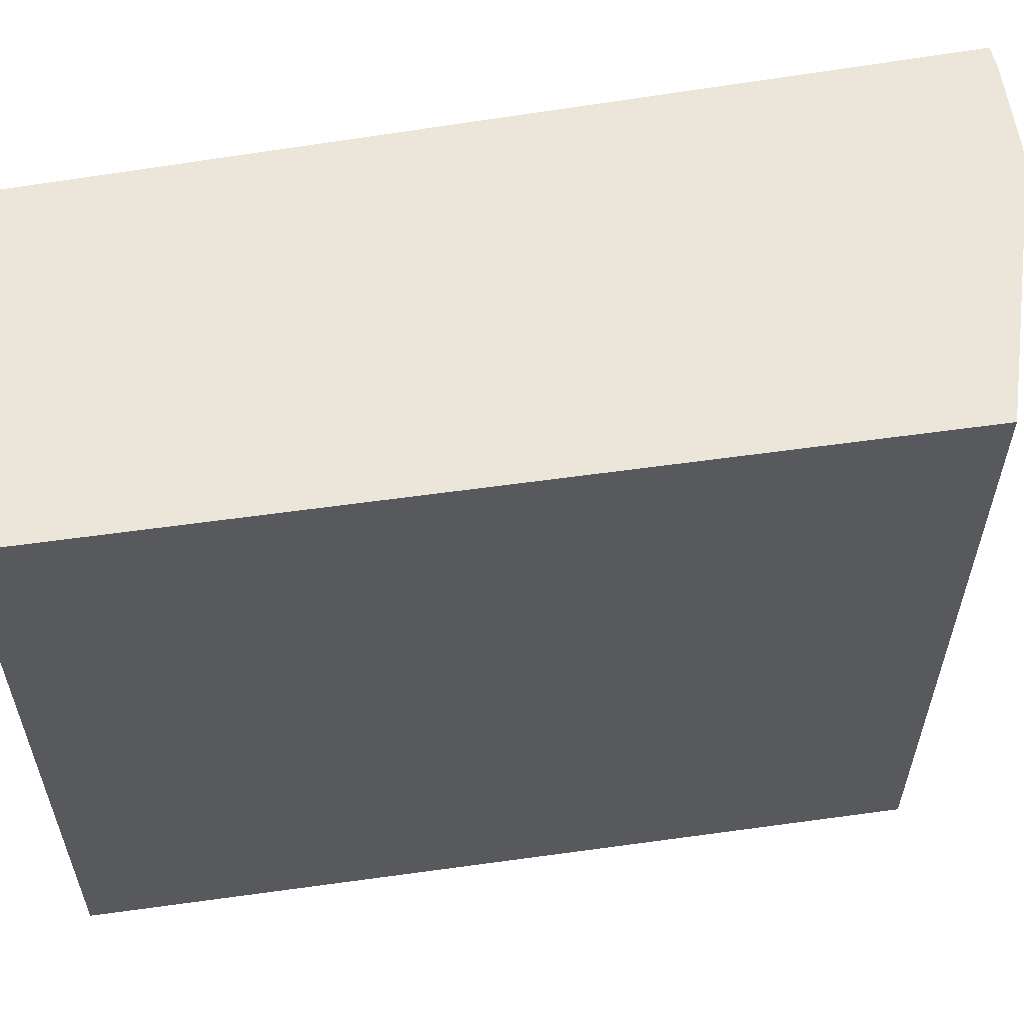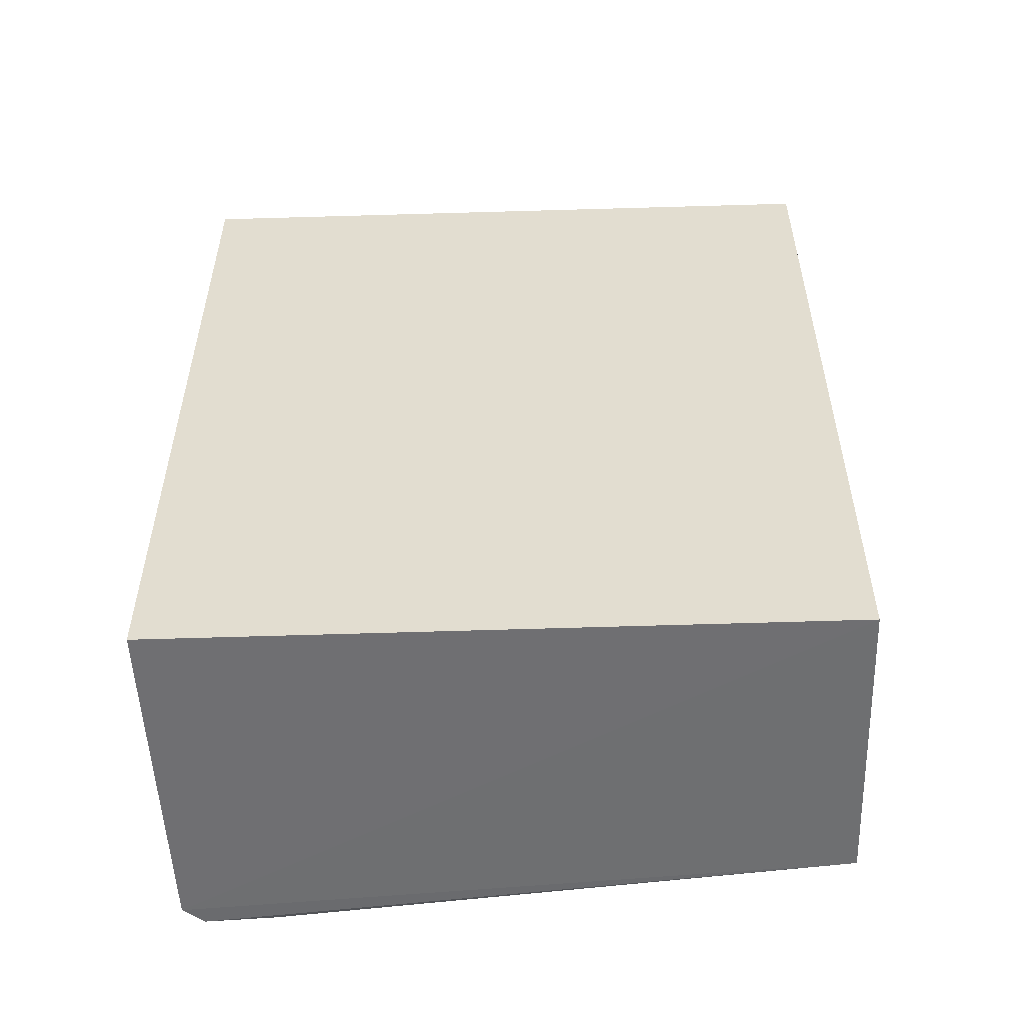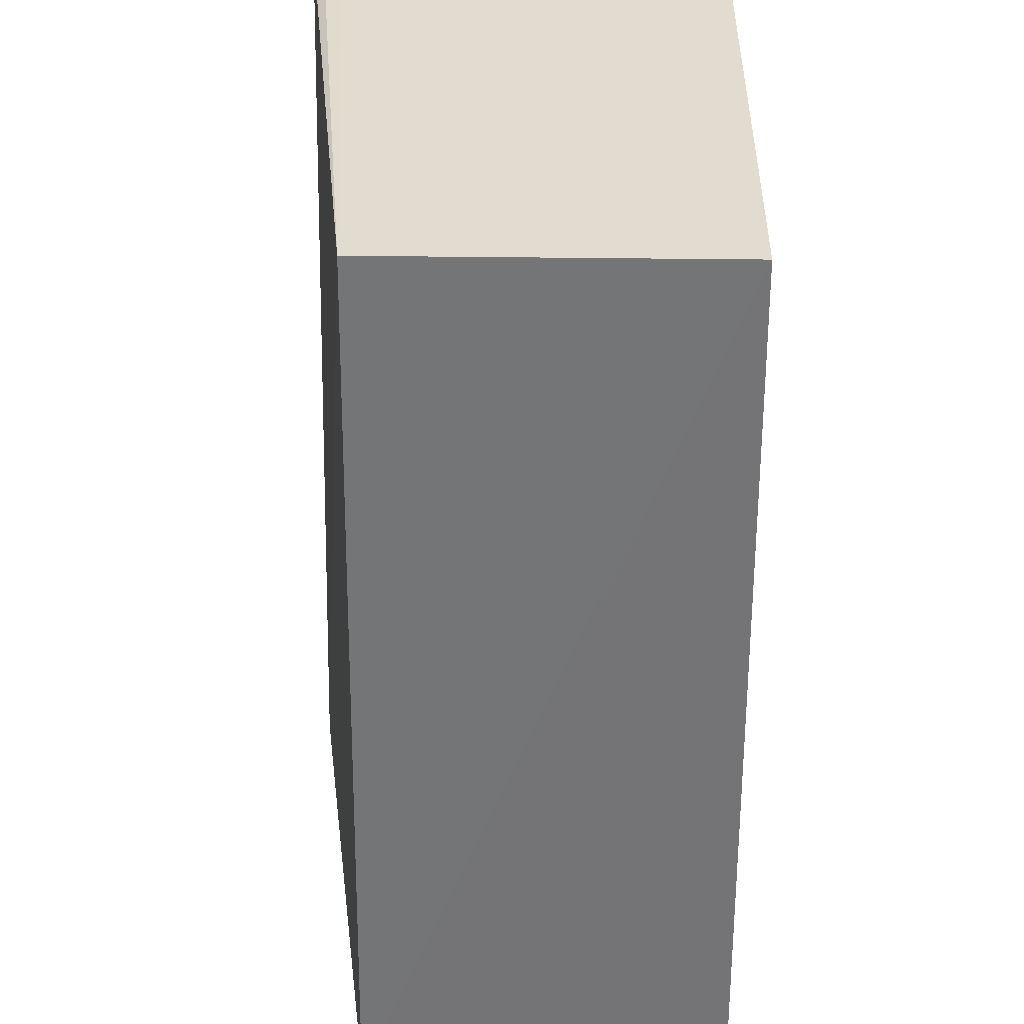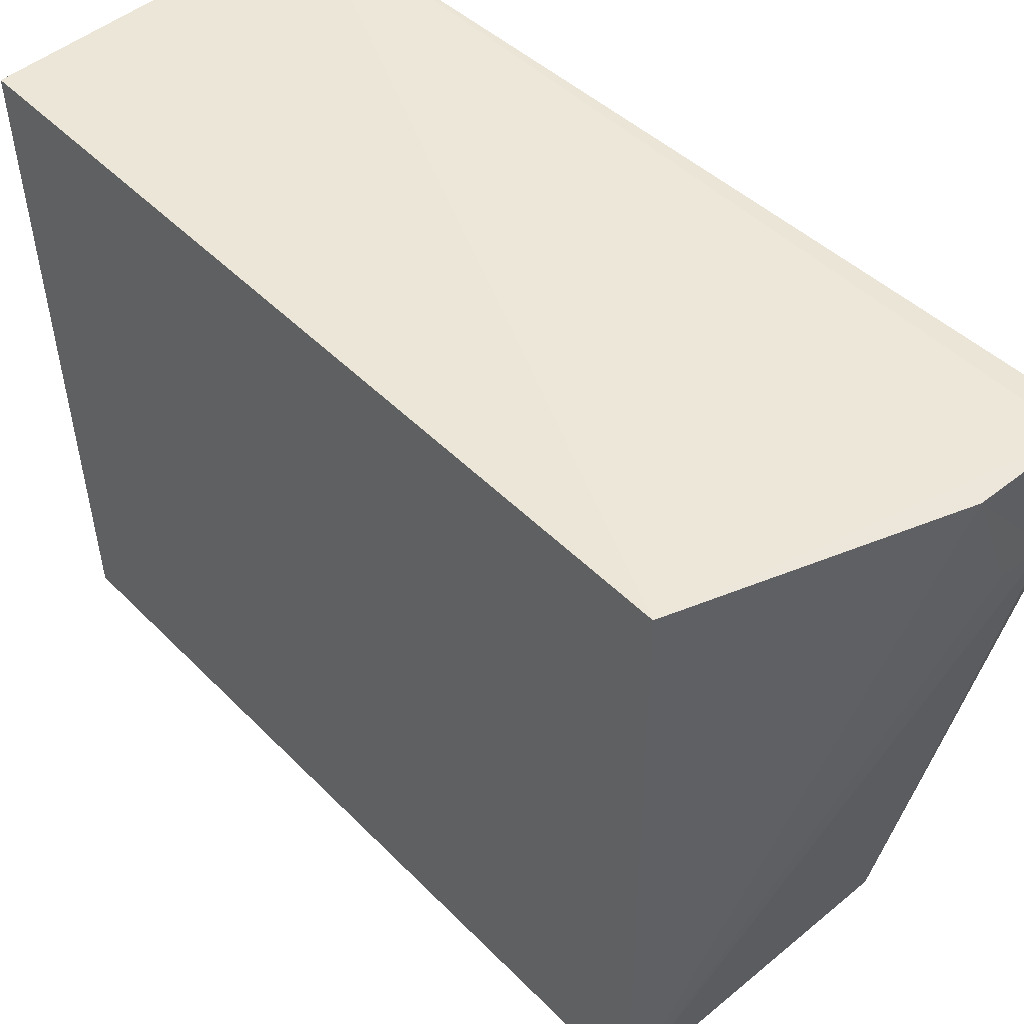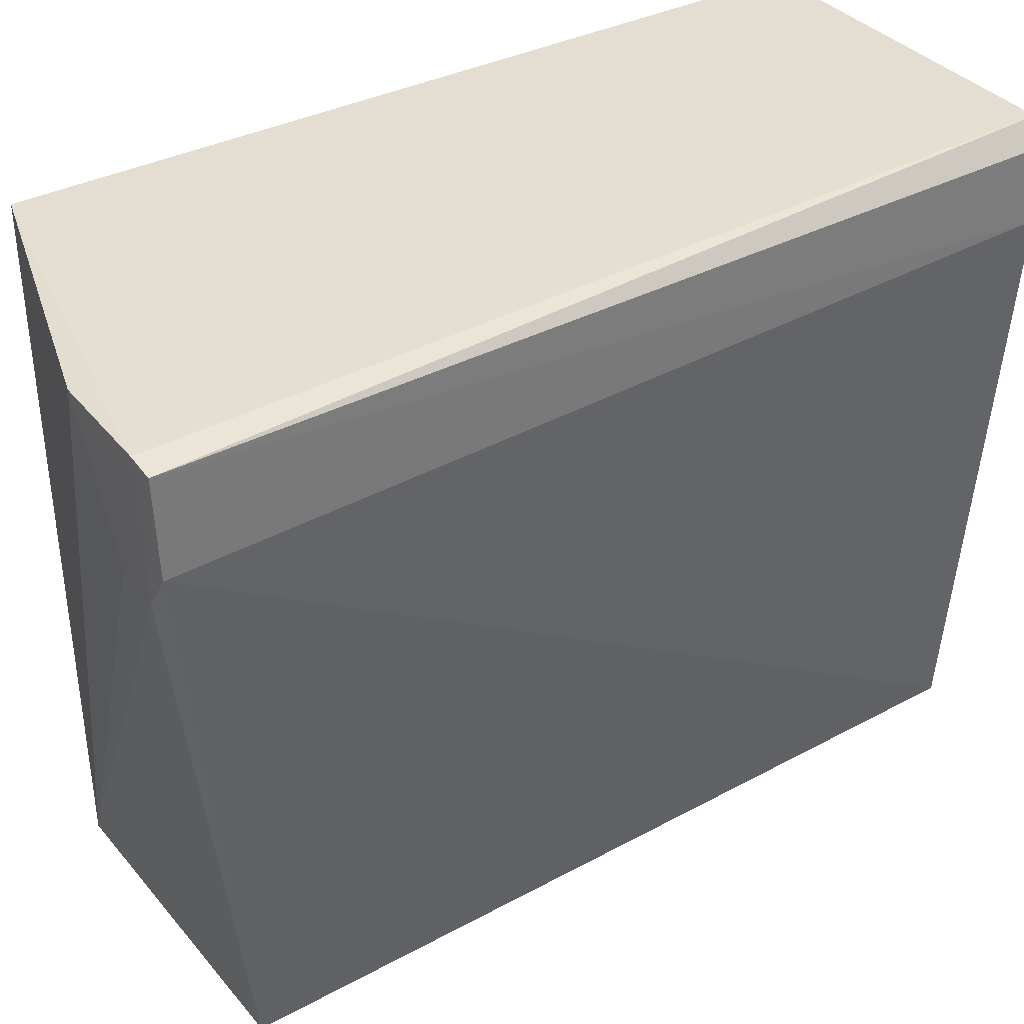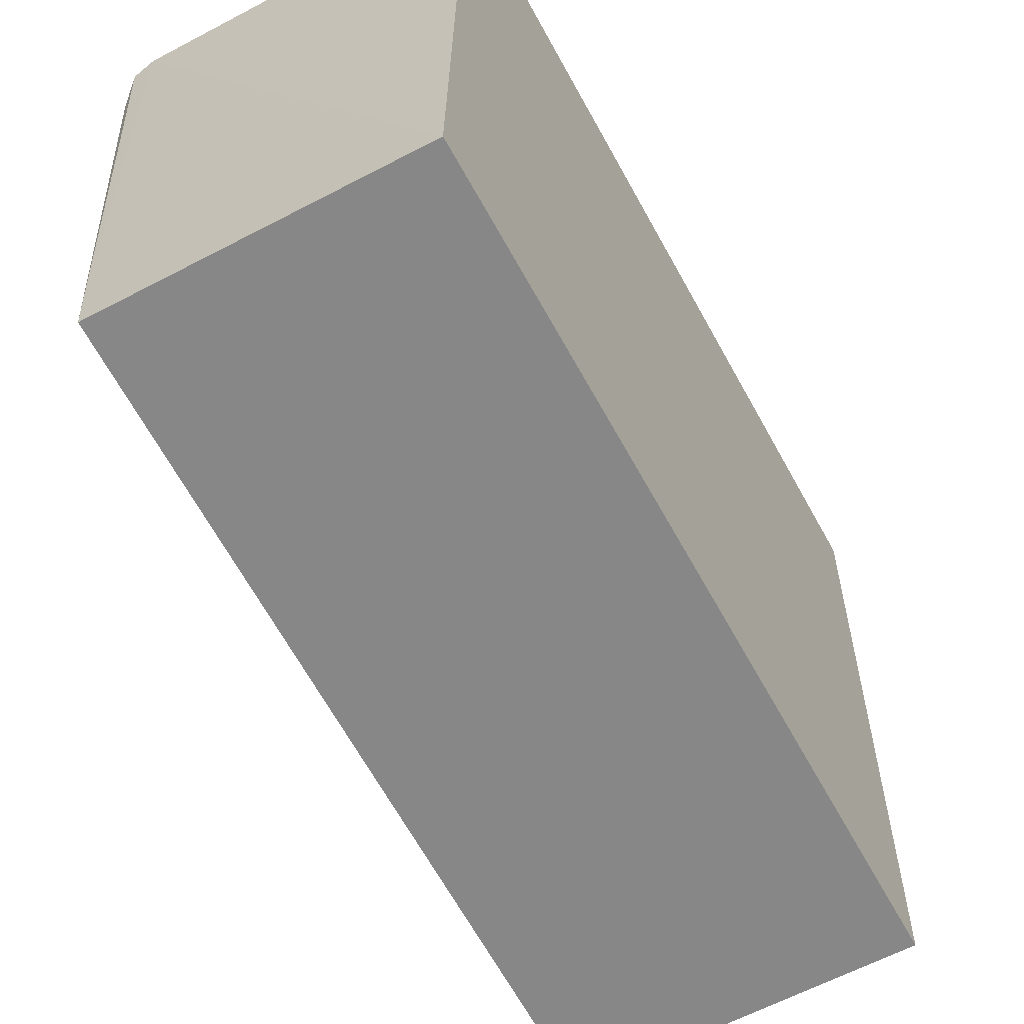
<metadata>
{"format":"obj","ext":"obj","renderer":"f3d","projection":"perspective","resolution":1024,"background":"white","views":[{"elev":57.0,"azim":81.2,"up":"+Z"},{"elev":-54.5,"azim":92.6,"up":"+Y"},{"elev":-56.0,"azim":-0.1,"up":"+Z"},{"elev":48.9,"azim":137.4,"up":"+Z"},{"elev":36.0,"azim":-124.6,"up":"+Z"},{"elev":-62.4,"azim":28.2,"up":"+Z"}]}
</metadata>
<code>
v 0.09114 -0.001096 0.07259
v 0.09039 -0.08608 0.0723
v 0.09018 -0.001264 0.0003728
v 0.05644 -0.001097 0.0005302
v 0.04968 0.00769 0.07126
v 0.0895 -0.08594 0.000771
v 0.05371 -0.0862 0.07215
v 0.06345 0.007392 0.07157
v 0.05223 0.007409 0.05757
v 0.05244 0.007691 0.07164
v 0.05147 -0.08553 0.06237
v 0.04946 0.007465 0.06166
v 0.05749 0.007087 0.05758
v 0.05182 -0.08615 0.06991
v 0.05724 -0.08596 0.00123
f 6 4 3
f 6 1 2
f 6 3 1
f 7 2 1
f 7 6 2
f 8 1 3
f 9 3 4
f 10 7 1
f 10 5 7
f 10 1 8
f 10 9 5
f 10 8 9
f 12 9 4
f 12 5 9
f 12 11 5
f 13 9 8
f 13 8 3
f 13 3 9
f 14 7 5
f 14 5 11
f 15 4 6
f 15 14 11
f 15 6 7
f 15 7 14
f 15 12 4
f 15 11 12

</code>
